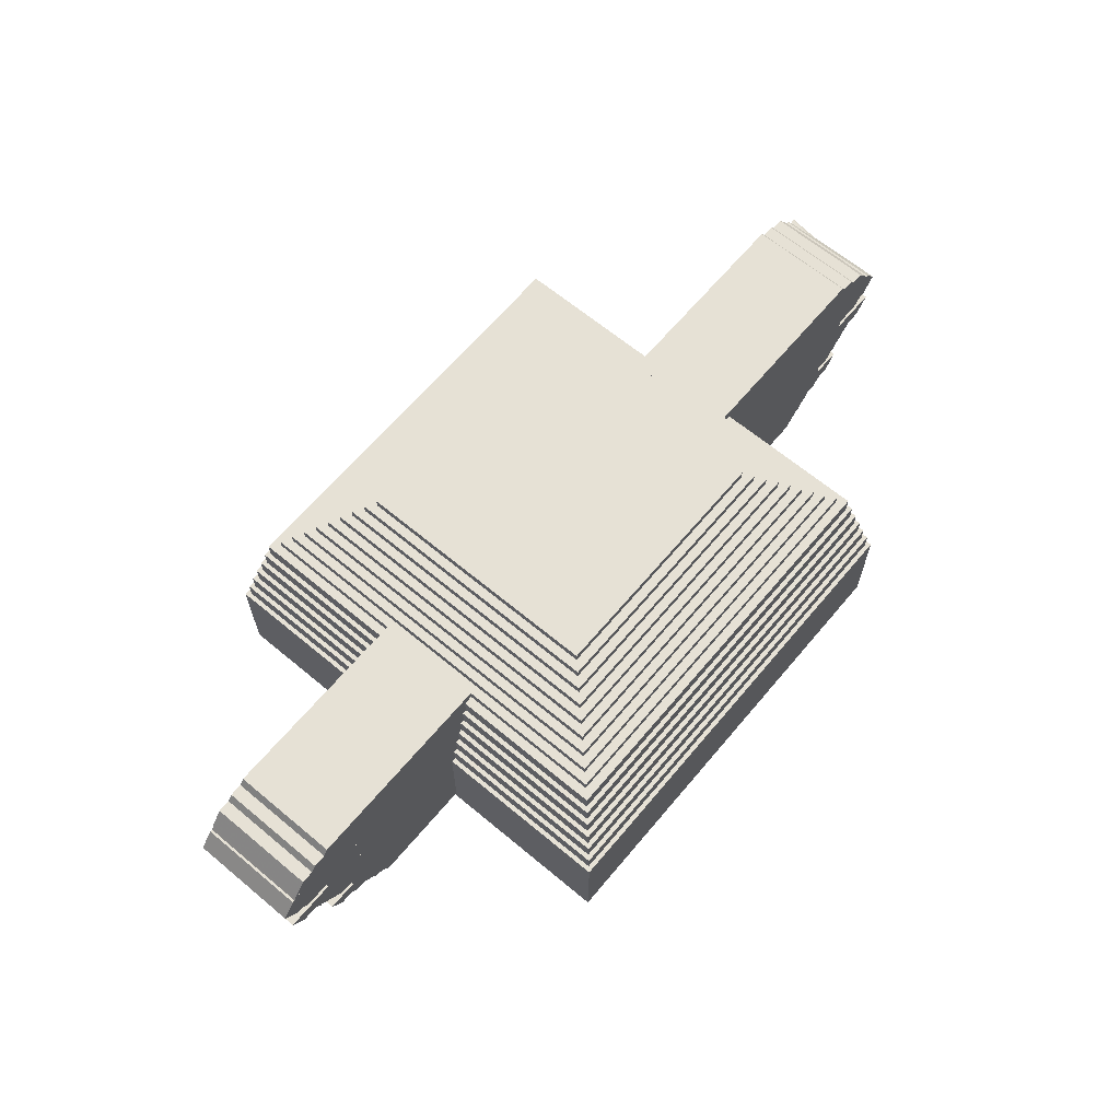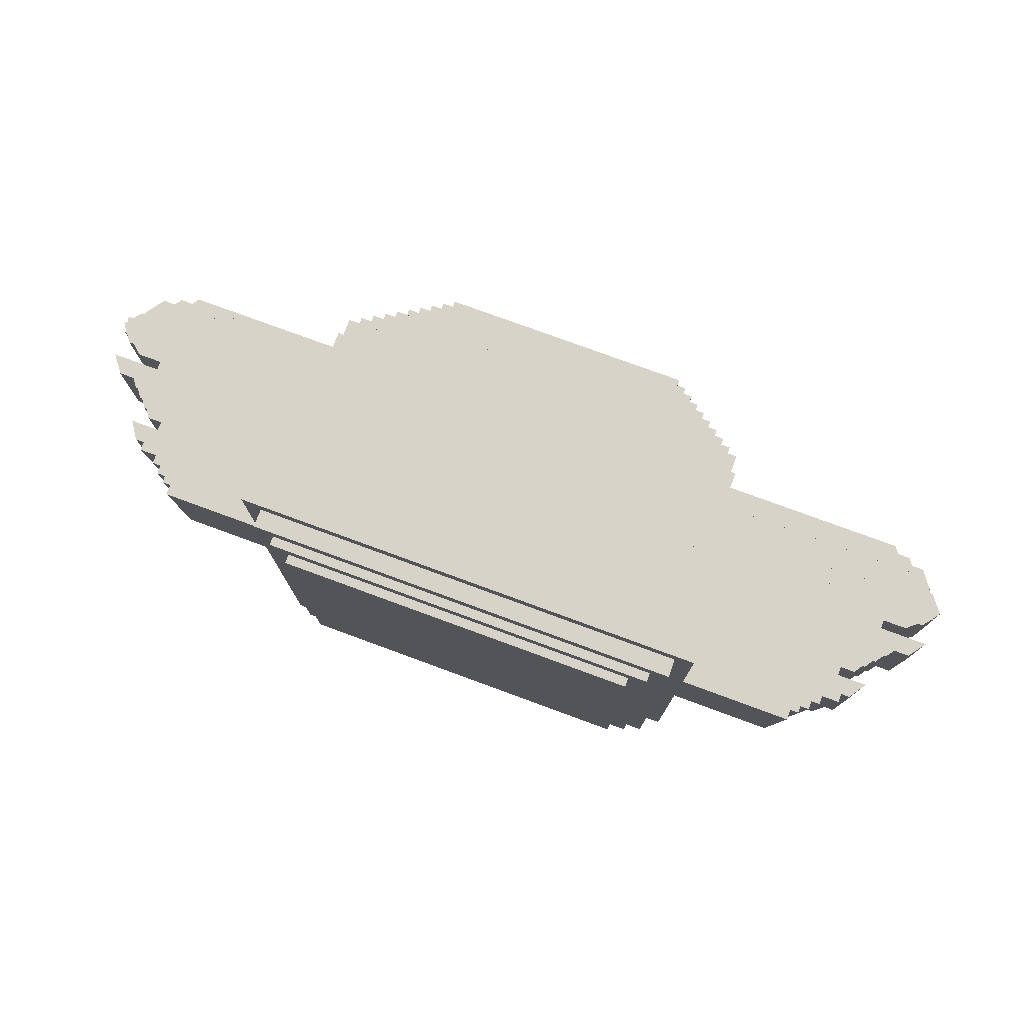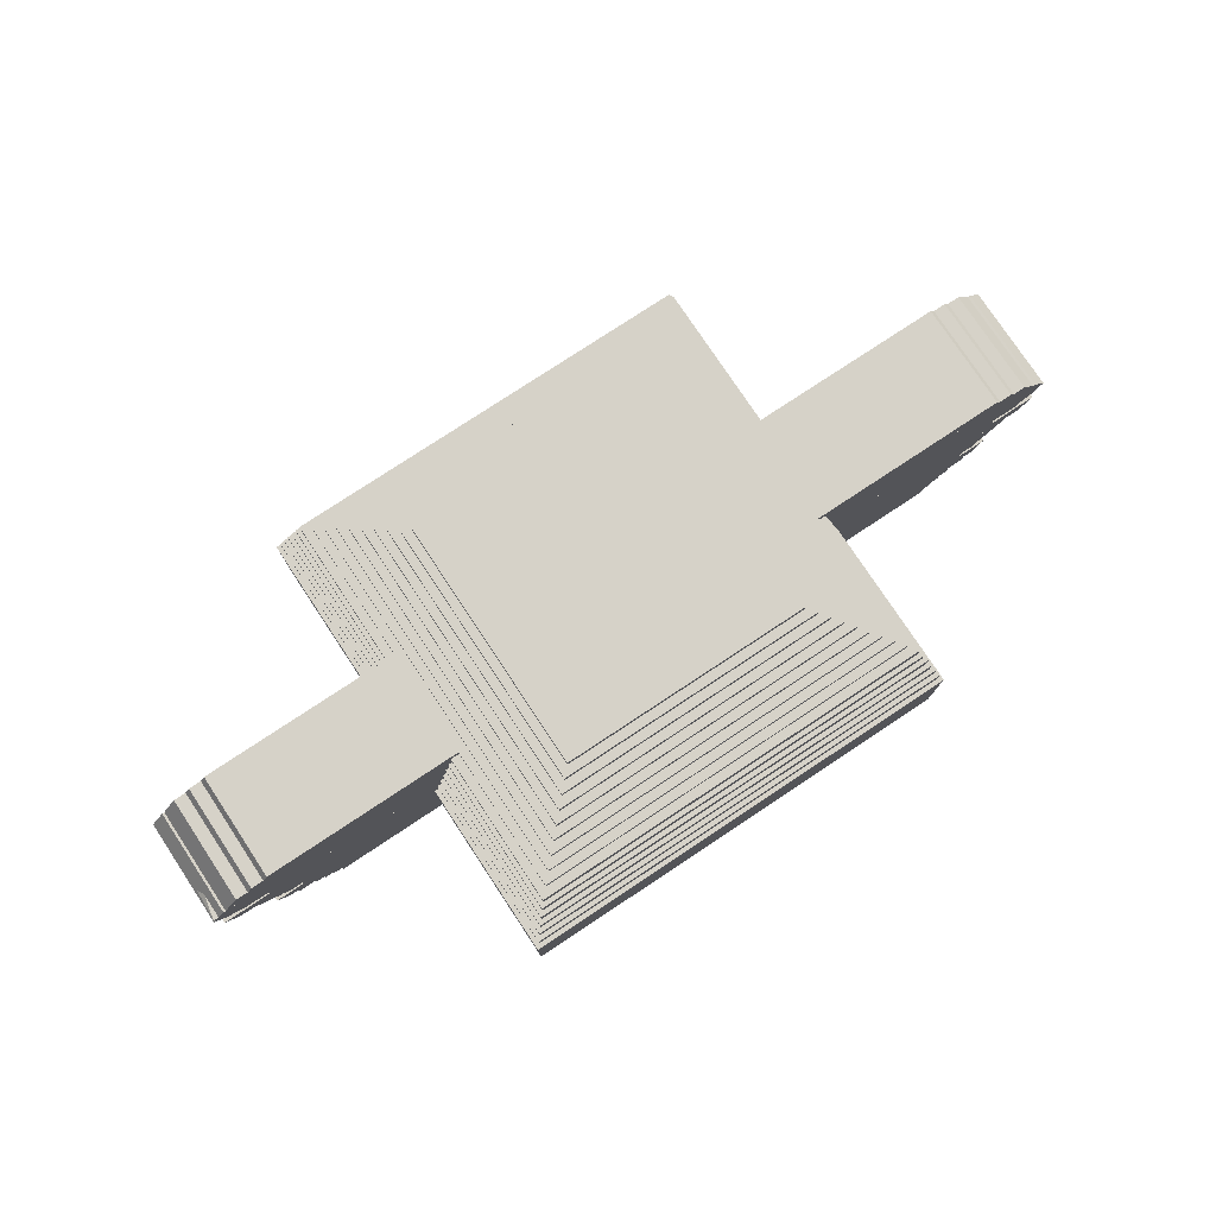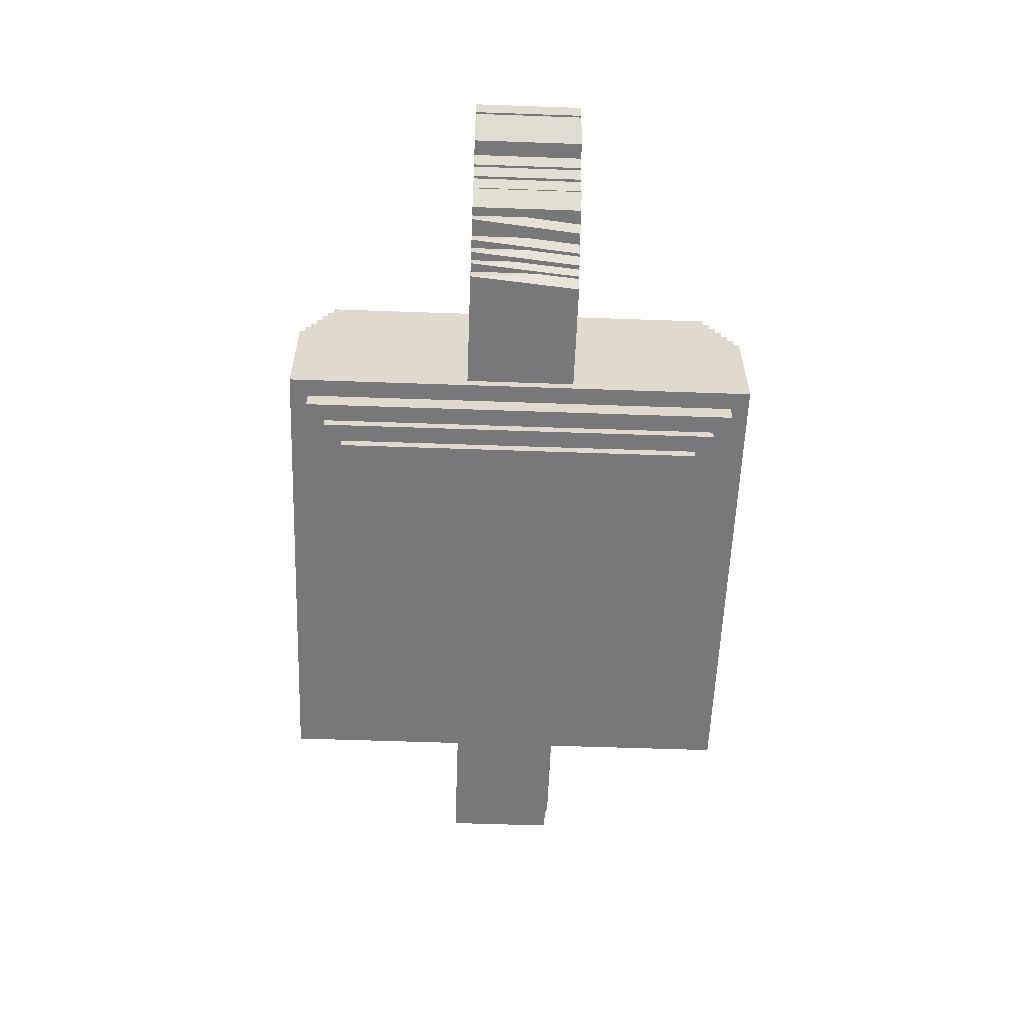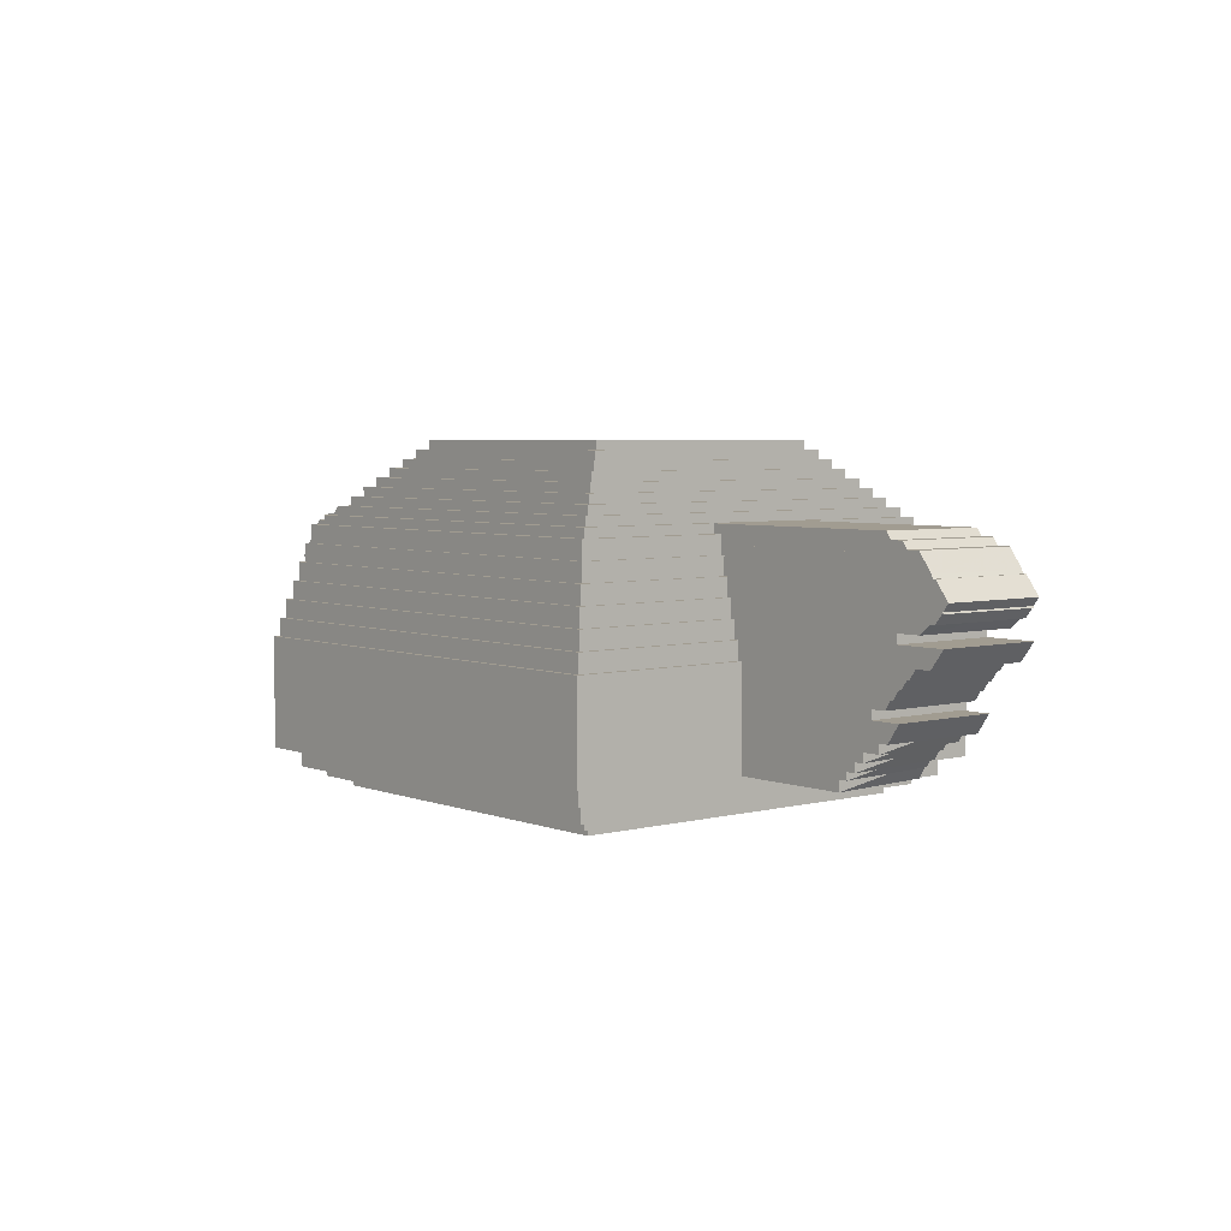
<metadata>
{"format":"obj","ext":"obj","renderer":"f3d","projection":"perspective","resolution":1024,"background":"white","views":[{"elev":64.8,"azim":130.0,"up":"+Y"},{"elev":76.9,"azim":20.2,"up":"+Z"},{"elev":77.7,"azim":-33.5,"up":"+Y"},{"elev":-57.5,"azim":87.9,"up":"+Y"},{"elev":4.5,"azim":50.3,"up":"+Y"}]}
</metadata>
<code>
v 5 2 5
v 5 0 5
v -5 2 5
v -5 0 5
v -5 2 -5
v -5 0 -5
v 5 2 -5
v 5 0 -5
v 6 2.5 6
v 6 0.5 6
v -6 2.5 6
v -6 0.5 6
v -6 2.5 -6
v -6 0.5 -6
v 6 2.5 -6
v 6 0.5 -6
v 5.5 2.25 5.5
v 5.5 0.25 5.5
v -5.5 2.25 5.5
v -5.5 0.25 5.5
v -5.5 2.25 -5.5
v -5.5 0.25 -5.5
v 5.5 2.25 -5.5
v 5.5 0.25 -5.5
v 6.5 4 6.5
v 6.5 1 6.5
v -6.5 4 6.5
v -6.5 1 6.5
v -6.5 4 -6.5
v -6.5 1 -6.5
v 6.5 4 -6.5
v 6.5 1 -6.5
v 6.375 4.5 6.375
v 6.375 1.5 6.375
v -6.375 4.5 6.375
v -6.375 1.5 6.375
v -6.375 4.5 -6.375
v -6.375 1.5 -6.375
v 6.375 4.5 -6.375
v 6.375 1.5 -6.375
v 6.25 5 6.25
v 6.25 2 6.25
v -6.25 5 6.25
v -6.25 2 6.25
v -6.25 5 -6.25
v -6.25 2 -6.25
v 6.25 5 -6.25
v 6.25 2 -6.25
v 6.125 5.5 6.125
v 6.125 2.5 6.125
v -6.125 5.5 6.125
v -6.125 2.5 6.125
v -6.125 5.5 -6.125
v -6.125 2.5 -6.125
v 6.125 5.5 -6.125
v 6.125 2.5 -6.125
v 6 6 6
v 6 3 6
v -6 6 6
v -6 3 6
v -6 6 -6
v -6 3 -6
v 6 6 -6
v 6 3 -6
v 5.875 6.5 5.875
v 5.875 3.5 5.875
v -5.875 6.5 5.875
v -5.875 3.5 5.875
v -5.875 6.5 -5.875
v -5.875 3.5 -5.875
v 5.875 6.5 -5.875
v 5.875 3.5 -5.875
v 5.75 7 5.75
v 5.75 4 5.75
v -5.75 7 5.75
v -5.75 4 5.75
v -5.75 7 -5.75
v -5.75 4 -5.75
v 5.75 7 -5.75
v 5.75 4 -5.75
v 5.5 7.25 5.5
v 5.5 4.25 5.5
v -5.5 7.25 5.5
v -5.5 4.25 5.5
v -5.5 7.25 -5.5
v -5.5 4.25 -5.5
v 5.5 7.25 -5.5
v 5.5 4.25 -5.5
v 5.25 7.5 5.25
v 5.25 4.5 5.25
v -5.25 7.5 5.25
v -5.25 4.5 5.25
v -5.25 7.5 -5.25
v -5.25 4.5 -5.25
v 5.25 7.5 -5.25
v 5.25 4.5 -5.25
v 5 7.75 5
v 5 4.75 5
v -5 7.75 5
v -5 4.75 5
v -5 7.75 -5
v -5 4.75 -5
v 5 7.75 -5
v 5 4.75 -5
v 4.75 8 4.75
v 4.75 5 4.75
v -4.75 8 4.75
v -4.75 5 4.75
v -4.75 8 -4.75
v -4.75 5 -4.75
v 4.75 8 -4.75
v 4.75 5 -4.75
v 4.5 8.25 4.5
v 4.5 5.25 4.5
v -4.5 8.25 4.5
v -4.5 5.25 4.5
v -4.5 8.25 -4.5
v -4.5 5.25 -4.5
v 4.5 8.25 -4.5
v 4.5 5.25 -4.5
v 4.25 8.5 4.25
v 4.25 5.5 4.25
v -4.25 8.5 4.25
v -4.25 5.5 4.25
v -4.25 8.5 -4.25
v -4.25 5.5 -4.25
v 4.25 8.5 -4.25
v 4.25 5.5 -4.25
v 4 8.75 4
v 4 5.75 4
v -4 8.75 4
v -4 5.75 4
v -4 8.75 -4
v -4 5.75 -4
v 4 8.75 -4
v 4 5.75 -4
v 3.75 9 3.75
v 3.75 6 3.75
v -3.75 9 3.75
v -3.75 6 3.75
v -3.75 9 -3.75
v -3.75 6 -3.75
v 3.75 9 -3.75
v 3.75 6 -3.75
v 3.5 9.25 3.5
v 3.5 6.25 3.5
v -3.5 9.25 3.5
v -3.5 6.25 3.5
v -3.5 9.25 -3.5
v -3.5 6.25 -3.5
v 3.5 9.25 -3.5
v 3.5 6.25 -3.5
v 10 2.05 1.5
v 10 1.55 1.5
v -10 2.05 1.5
v -10 1.55 1.5
v -10 2.05 -1.5
v -9.705 1.55 -1.5
v 10 2.05 -1.5
v 9.705 1.55 -1.5
v 10.25 2.25 1.5
v 10.25 1.75 1.5
v -10.25 2.25 1.5
v -10.25 1.75 1.5
v -10.25 2.25 -1.5
v -9.948 1.75 -1.5
v 10.25 2.25 -1.5
v 9.948 1.75 -1.5
v 10.5 2.5 1.5
v 10.5 2 1.5
v -10.5 2.5 1.5
v -10.5 2 1.5
v -10.5 2.5 -1.5
v -10.19 2 -1.5
v 10.5 2.5 -1.5
v 10.19 2 -1.5
v 11 2.75 1.5
v 11 2.25 1.5
v -11 2.75 1.5
v -11 2.25 1.5
v -11 2.75 -1.5
v -10.68 2.25 -1.5
v 11 2.75 -1.5
v 10.68 2.25 -1.5
v 11.59 3 1.5
v 11.25 2.5 1.5
v -11.59 3 1.5
v -11.25 2.5 1.5
v -11.59 3 -1.5
v -11.25 2.5 -1.5
v 11.59 3 -1.5
v 11.25 2.5 -1.5
v 9.75 1.75 1.5
v 9.75 1.25 1.5
v -9.75 1.75 1.5
v -9.75 1.25 1.5
v -9.75 1.75 -1.5
v -9.463 1.25 -1.5
v 9.75 1.75 -1.5
v 9.463 1.25 -1.5
v 10.75 3.25 1.5
v 10.75 2.75 1.5
v -10.75 3.25 1.5
v -10.75 2.75 1.5
v -10.75 3.25 -1.5
v -10.75 2.75 -1.5
v 10.75 3.25 -1.5
v 10.75 2.75 -1.5
v 11.5 3.75 1.5
v 11.16 3.25 1.5
v -11.5 3.75 1.5
v -11.16 3.25 1.5
v -11.5 3.75 -1.5
v -11.16 3.25 -1.5
v 11.5 3.75 -1.5
v 11.16 3.25 -1.5
v 11.75 4 1.5
v 11.4 3.5 1.5
v -11.75 4 1.5
v -11.4 3.5 1.5
v -11.75 4 -1.5
v -11.4 3.5 -1.5
v 11.75 4 -1.5
v 11.4 3.5 -1.5
v 12 4.25 1.5
v 11.65 3.75 1.5
v -12 4.25 1.5
v -11.65 3.75 1.5
v -12 4.25 -1.5
v -11.65 3.75 -1.5
v 12 4.25 -1.5
v 11.65 3.75 -1.5
v 12.25 4.5 1.5
v 11.89 4 1.5
v -12.25 4.5 1.5
v -11.89 4 1.5
v -12.25 4.5 -1.5
v -11.89 4 -1.5
v 12.25 4.5 -1.5
v 11.89 4 -1.5
v 12.88 4.75 1.5
v 12.5 4.25 1.5
v -12.88 4.75 1.5
v -12.5 4.25 1.5
v -12.88 4.75 -1.5
v -12.5 4.25 -1.5
v 12.88 4.75 -1.5
v 12.5 4.25 -1.5
v 11.5 5 1.5
v 11.5 4.5 1.5
v -11.5 5 1.5
v -11.5 4.5 1.5
v -11.5 5 -1.5
v -11.5 4.5 -1.5
v 11.5 5 -1.5
v 11.5 4.5 -1.5
v 12.75 5.5 1.5
v 12.18 5 1.5
v -12.75 5.5 1.5
v -12.19 5 1.5
v -12.75 5.5 -1.5
v -12.19 5 -1.5
v 12.75 5.5 -1.5
v 12.2 5 -1.5
v 13 5.75 1.5
v 12.62 5.25 1.5
v -13 5.75 1.5
v -12.62 5.25 1.5
v -13 5.75 -1.5
v -12.62 5.25 -1.5
v 13 5.75 -1.5
v 12.62 5.25 -1.5
v 12.67 6 1.5
v 12.86 5.5 1.5
v -12.96 6 1.5
v -12.86 5.5 1.5
v -12.32 6 -1.5
v -12.86 5.5 -1.5
v 12.61 6 -1.5
v 12.86 5.5 -1.5
v 12.62 6.25 1.5
v 13 5.75 1.5
v -12.62 6.25 1.5
v -13 5.75 1.5
v -12.62 6.25 -1.5
v -13 5.75 -1.5
v 12.62 6.25 -1.5
v 13 5.75 -1.5
v 12.37 6.45 1.5
v 12.75 5.95 1.5
v -12.37 6.45 1.5
v -12.75 5.95 1.5
v -12.37 6.45 -1.5
v -12.75 5.95 -1.5
v 12.37 6.45 -1.5
v 12.75 5.95 -1.5
v 12.25 6.65 1.5
v 12.62 6.15 1.5
v -12.25 6.65 1.5
v -12.62 6.15 1.5
v -12.25 6.65 -1.5
v -12.62 6.15 -1.5
v 12.25 6.65 -1.5
v 12.62 6.15 -1.5
v 12.13 6.85 1.5
v 12.5 6.35 1.5
v -12.13 6.85 1.5
v -12.5 6.35 1.5
v -12.13 6.85 -1.5
v -12.5 6.35 -1.5
v 12.13 6.85 -1.5
v 12.5 6.35 -1.5
v 11.65 7.05 1.5
v 12 6.55 1.5
v -11.65 7.05 1.5
v -12 6.55 1.5
v -11.65 7.05 -1.5
v -12 6.55 -1.5
v 11.65 7.05 -1.5
v 12 6.55 -1.5
v 11.16 7.25 1.5
v 11.5 6.75 1.5
v -11.16 7.25 1.5
v -11.5 6.75 1.5
v -11.16 7.25 -1.5
v -11.5 6.75 -1.5
v 11.16 7.25 -1.5
v 11.5 6.75 -1.5
g obj1
f 1 3 4 2
f 3 5 6 4
f 5 7 8 6
f 7 1 2 8
f 7 5 3 1
f 2 4 6 8
f 9 11 12 10
f 11 13 14 12
f 13 15 16 14
f 15 9 10 16
f 15 13 11 9
f 10 12 14 16
f 17 19 20 18
f 19 21 22 20
f 21 23 24 22
f 23 17 18 24
f 23 21 19 17
f 18 20 22 24
f 25 27 28 26
f 27 29 30 28
f 29 31 32 30
f 31 25 26 32
f 31 29 27 25
f 26 28 30 32
f 33 35 36 34
f 35 37 38 36
f 37 39 40 38
f 39 33 34 40
f 39 37 35 33
f 34 36 38 40
f 41 43 44 42
f 43 45 46 44
f 45 47 48 46
f 47 41 42 48
f 47 45 43 41
f 42 44 46 48
f 49 51 52 50
f 51 53 54 52
f 53 55 56 54
f 55 49 50 56
f 55 53 51 49
f 50 52 54 56
f 57 59 60 58
f 59 61 62 60
f 61 63 64 62
f 63 57 58 64
f 63 61 59 57
f 58 60 62 64
f 65 67 68 66
f 67 69 70 68
f 69 71 72 70
f 71 65 66 72
f 71 69 67 65
f 66 68 70 72
f 73 75 76 74
f 75 77 78 76
f 77 79 80 78
f 79 73 74 80
f 79 77 75 73
f 74 76 78 80
f 81 83 84 82
f 83 85 86 84
f 85 87 88 86
f 87 81 82 88
f 87 85 83 81
f 82 84 86 88
f 89 91 92 90
f 91 93 94 92
f 93 95 96 94
f 95 89 90 96
f 95 93 91 89
f 90 92 94 96
f 97 99 100 98
f 99 101 102 100
f 101 103 104 102
f 103 97 98 104
f 103 101 99 97
f 98 100 102 104
f 105 107 108 106
f 107 109 110 108
f 109 111 112 110
f 111 105 106 112
f 111 109 107 105
f 106 108 110 112
f 113 115 116 114
f 115 117 118 116
f 117 119 120 118
f 119 113 114 120
f 119 117 115 113
f 114 116 118 120
f 121 123 124 122
f 123 125 126 124
f 125 127 128 126
f 127 121 122 128
f 127 125 123 121
f 122 124 126 128
f 129 131 132 130
f 131 133 134 132
f 133 135 136 134
f 135 129 130 136
f 135 133 131 129
f 130 132 134 136
f 137 139 140 138
f 139 141 142 140
f 141 143 144 142
f 143 137 138 144
f 143 141 139 137
f 138 140 142 144
f 145 147 148 146
f 147 149 150 148
f 149 151 152 150
f 151 145 146 152
f 151 149 147 145
f 146 148 150 152
f 153 155 156 154
f 155 157 158 156
f 157 159 160 158
f 159 153 154 160
f 159 157 155 153
f 154 156 158 160
f 161 163 164 162
f 163 165 166 164
f 165 167 168 166
f 167 161 162 168
f 167 165 163 161
f 162 164 166 168
f 169 171 172 170
f 171 173 174 172
f 173 175 176 174
f 175 169 170 176
f 175 173 171 169
f 170 172 174 176
f 177 179 180 178
f 179 181 182 180
f 181 183 184 182
f 183 177 178 184
f 183 181 179 177
f 178 180 182 184
f 185 187 188 186
f 187 189 190 188
f 189 191 192 190
f 191 185 186 192
f 191 189 187 185
f 186 188 190 192
f 193 195 196 194
f 195 197 198 196
f 197 199 200 198
f 199 193 194 200
f 199 197 195 193
f 194 196 198 200
f 201 203 204 202
f 203 205 206 204
f 205 207 208 206
f 207 201 202 208
f 207 205 203 201
f 202 204 206 208
f 209 211 212 210
f 211 213 214 212
f 213 215 216 214
f 215 209 210 216
f 215 213 211 209
f 210 212 214 216
f 217 219 220 218
f 219 221 222 220
f 221 223 224 222
f 223 217 218 224
f 223 221 219 217
f 218 220 222 224
f 225 227 228 226
f 227 229 230 228
f 229 231 232 230
f 231 225 226 232
f 231 229 227 225
f 226 228 230 232
f 233 235 236 234
f 235 237 238 236
f 237 239 240 238
f 239 233 234 240
f 239 237 235 233
f 234 236 238 240
f 241 243 244 242
f 243 245 246 244
f 245 247 248 246
f 247 241 242 248
f 247 245 243 241
f 242 244 246 248
f 249 251 252 250
f 251 253 254 252
f 253 255 256 254
f 255 249 250 256
f 255 253 251 249
f 250 252 254 256
f 257 259 260 258
f 259 261 262 260
f 261 263 264 262
f 263 257 258 264
f 263 261 259 257
f 258 260 262 264
f 265 267 268 266
f 267 269 270 268
f 269 271 272 270
f 271 265 266 272
f 271 269 267 265
f 266 268 270 272
f 273 275 276 274
f 275 277 278 276
f 277 279 280 278
f 279 273 274 280
f 279 277 275 273
f 274 276 278 280
f 281 283 284 282
f 283 285 286 284
f 285 287 288 286
f 287 281 282 288
f 287 285 283 281
f 282 284 286 288
f 289 291 292 290
f 291 293 294 292
f 293 295 296 294
f 295 289 290 296
f 295 293 291 289
f 290 292 294 296
f 297 299 300 298
f 299 301 302 300
f 301 303 304 302
f 303 297 298 304
f 303 301 299 297
f 298 300 302 304
f 305 307 308 306
f 307 309 310 308
f 309 311 312 310
f 311 305 306 312
f 311 309 307 305
f 306 308 310 312
f 313 315 316 314
f 315 317 318 316
f 317 319 320 318
f 319 313 314 320
f 319 317 315 313
f 314 316 318 320
f 321 323 324 322
f 323 325 326 324
f 325 327 328 326
f 327 321 322 328
f 327 325 323 321
f 322 324 326 328

</code>
